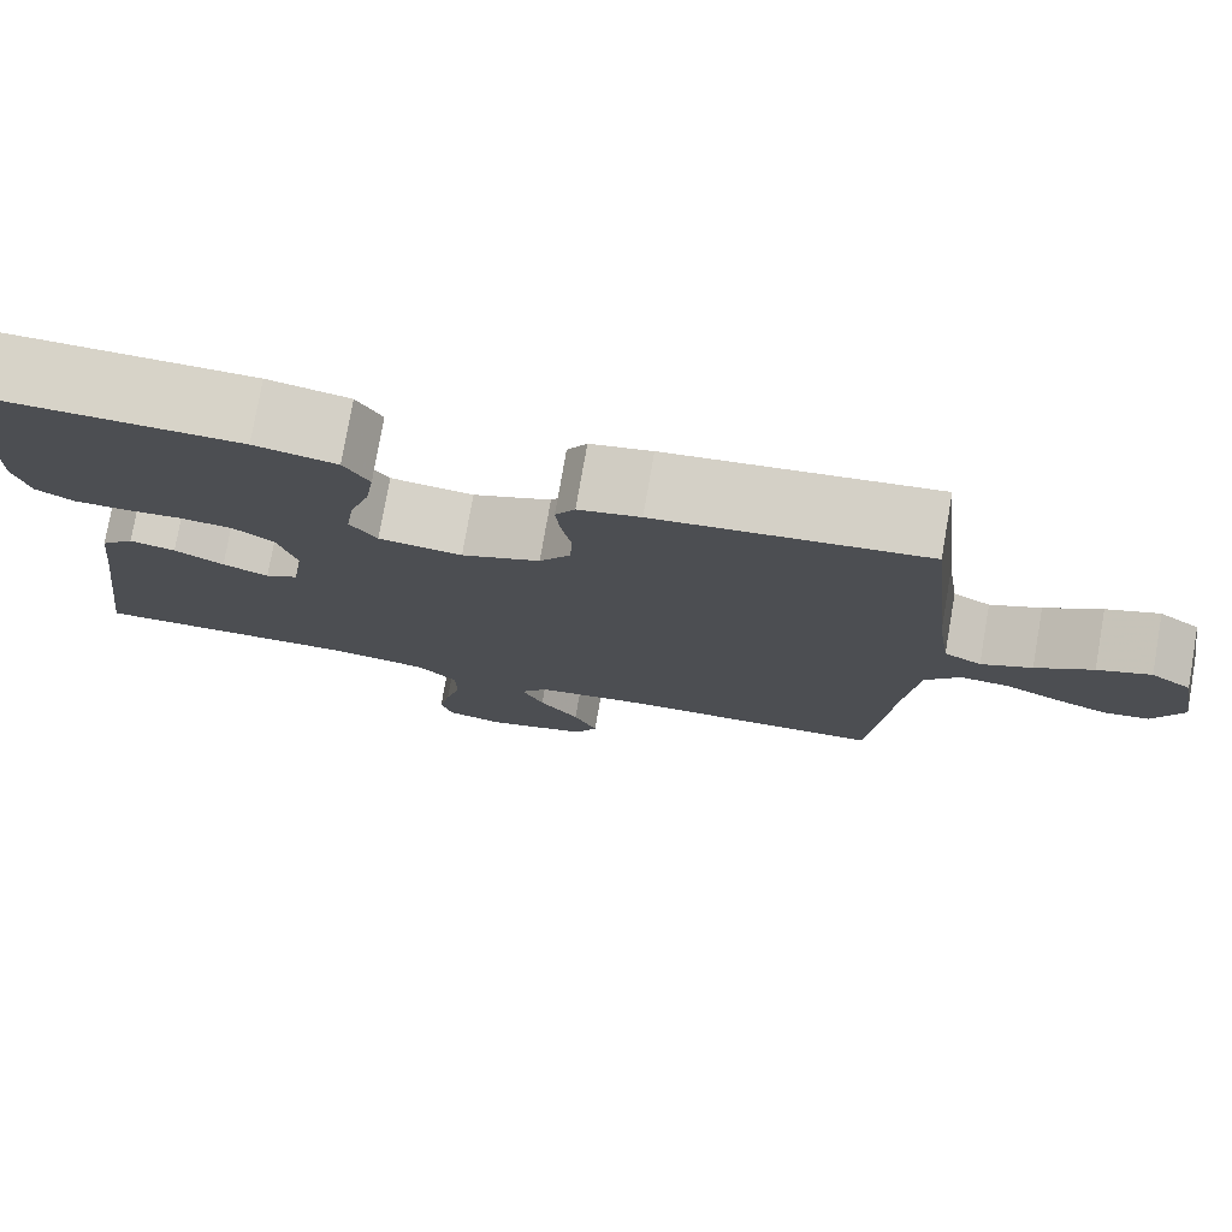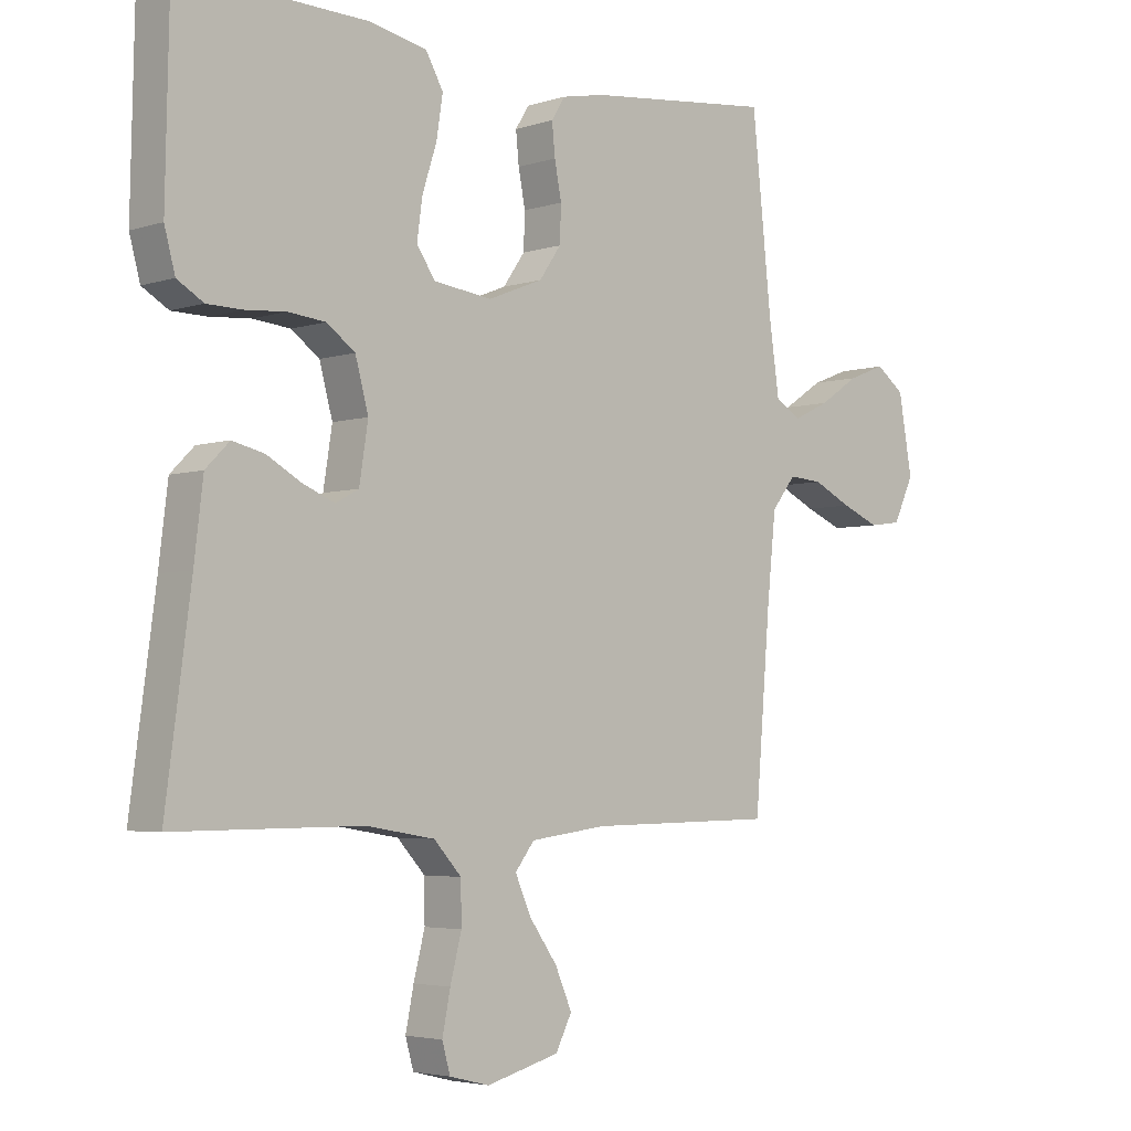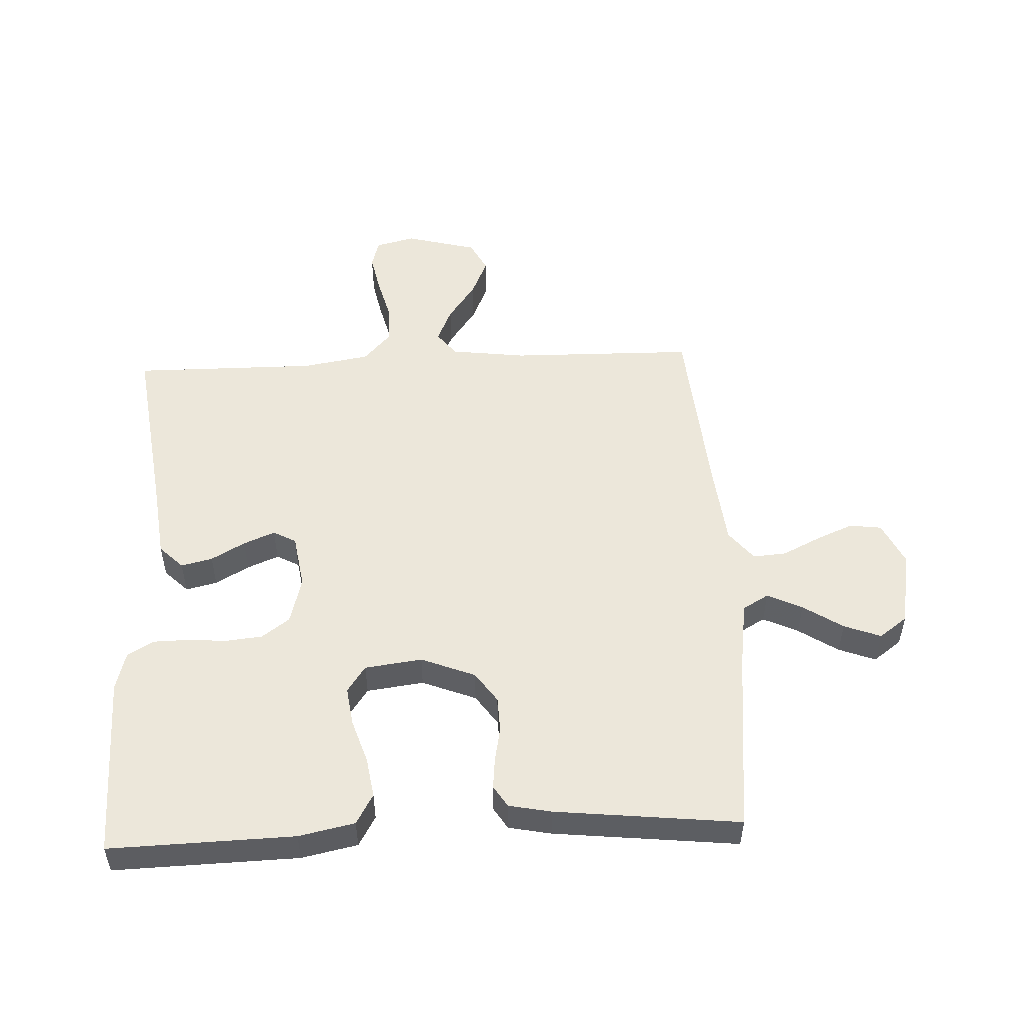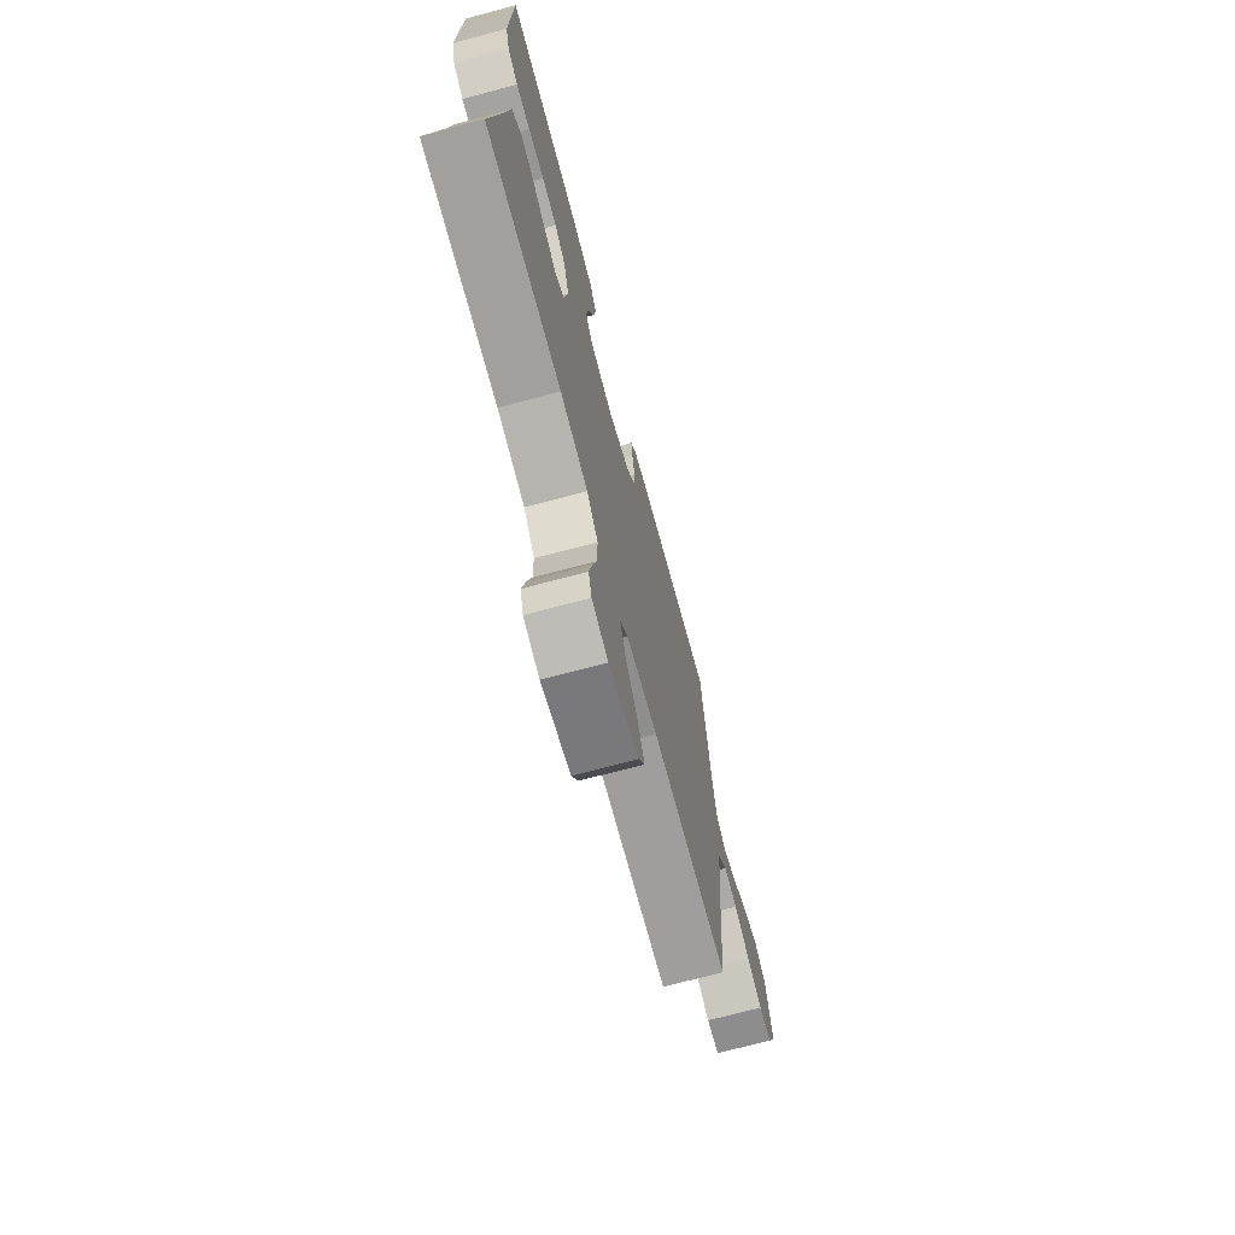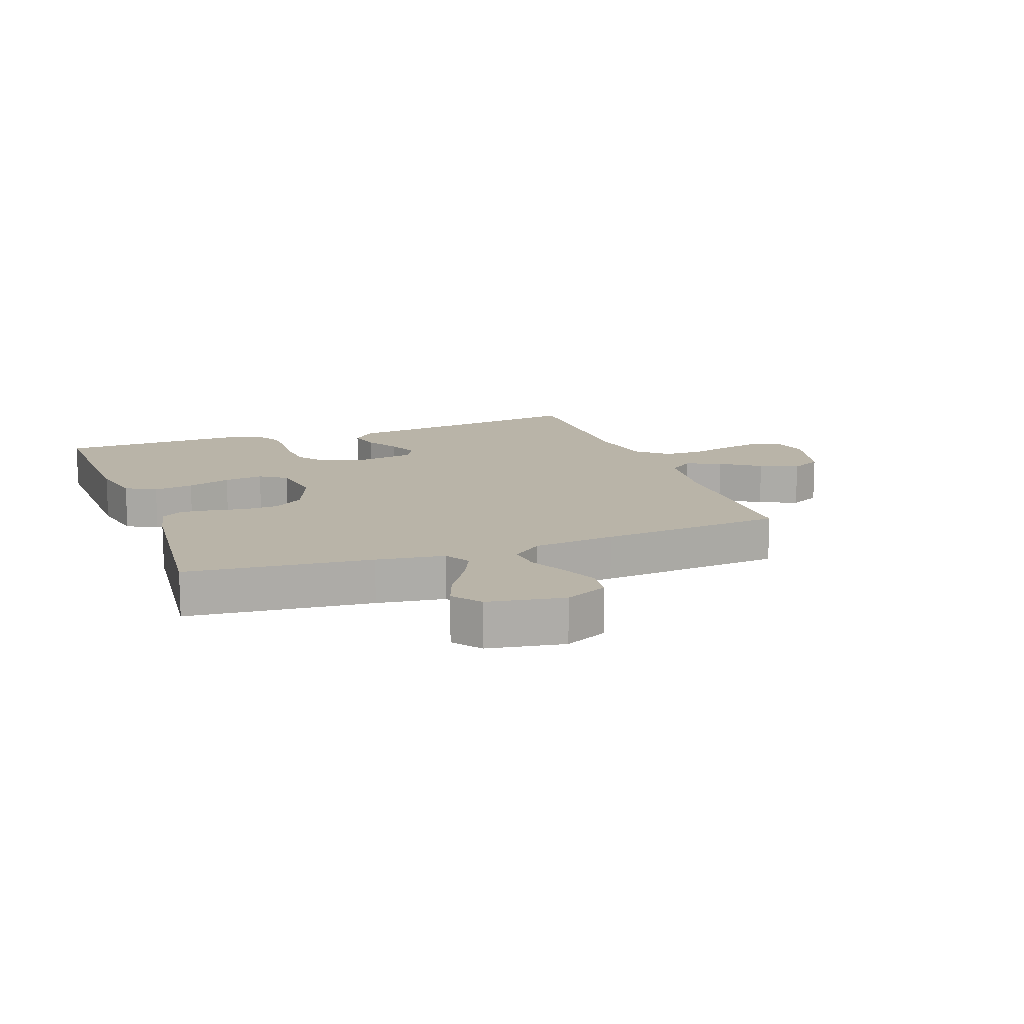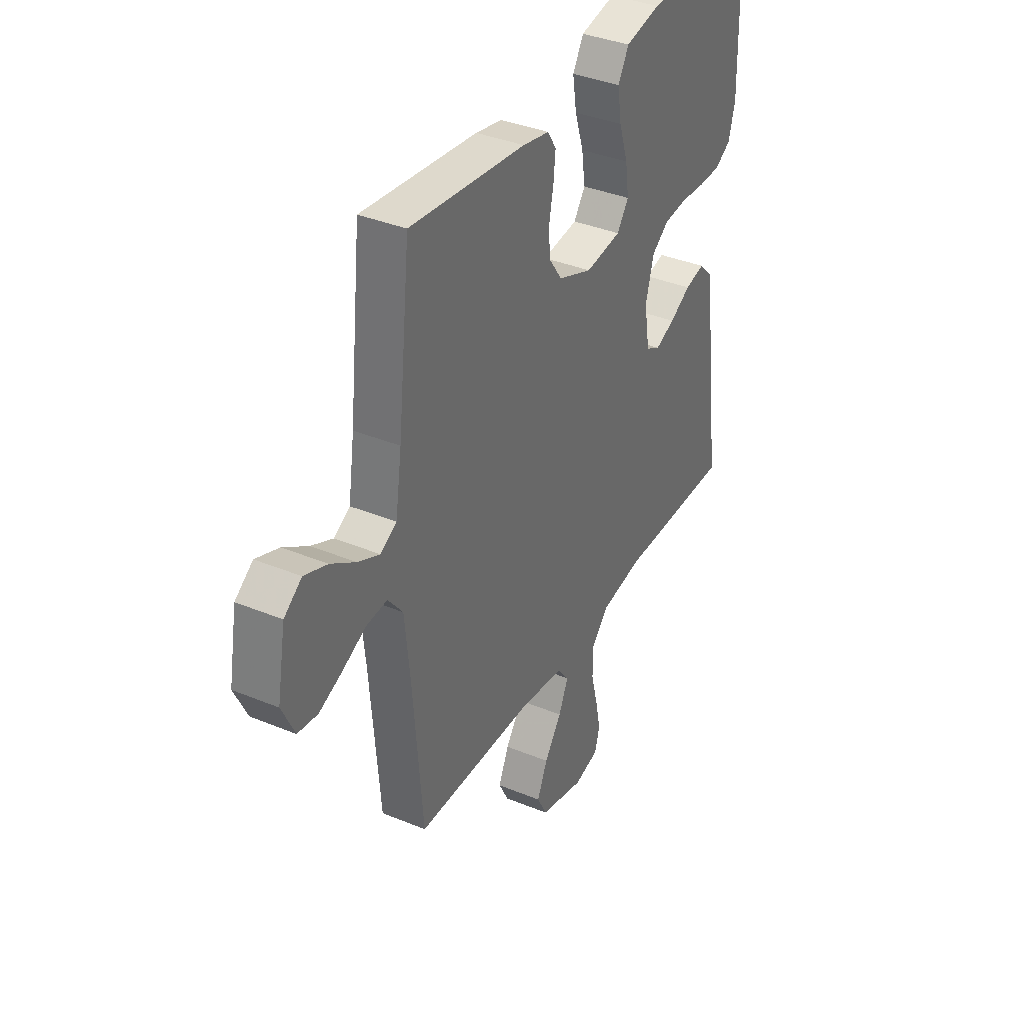
<metadata>
{"format":"obj","ext":"obj","renderer":"f3d","projection":"perspective","resolution":1024,"background":"white","views":[{"elev":77.3,"azim":9.9,"up":"+Z"},{"elev":-4.0,"azim":-43.6,"up":"+Z"},{"elev":51.9,"azim":-2.7,"up":"+Y"},{"elev":-71.9,"azim":-75.1,"up":"+Z"},{"elev":13.3,"azim":69.6,"up":"+Y"},{"elev":37.2,"azim":118.0,"up":"+Z"}]}
</metadata>
<code>
v 0.5 0.07 -0.5
v 0.2 0.07 -0.505
v 0.077 0.07 -0.521
v 0.046 0.07 -0.561
v 0.071 0.07 -0.618
v 0.116 0.07 -0.681
v 0.143 0.07 -0.743
v 0.117 0.07 -0.794
v 0 0.07 -0.825
v -0.064 0.07 -0.809
v -0.077 0.07 -0.763
v -0.064 0.07 -0.699
v -0.046 0.07 -0.629
v -0.047 0.07 -0.564
v -0.091 0.07 -0.516
v -0.2 0.07 -0.498
v -0.5 0.07 -0.5
v -0.46 0.07 -0.2
v -0.446 0.07 -0.083
v -0.408 0.07 -0.045
v -0.357 0.07 -0.057
v -0.302 0.07 -0.088
v -0.251 0.07 -0.109
v -0.214 0.07 -0.089
v -0.2 0.07 0
v -0.221 0.07 0.077
v -0.266 0.07 0.11
v -0.326 0.07 0.116
v -0.39 0.07 0.111
v -0.447 0.07 0.112
v -0.489 0.07 0.137
v -0.506 0.07 0.2
v -0.5 0.07 0.5
v -0.2 0.07 0.492
v -0.109 0.07 0.473
v -0.081 0.07 0.424
v -0.091 0.07 0.359
v -0.114 0.07 0.288
v -0.123 0.07 0.224
v -0.093 0.07 0.181
v 0 0.07 0.169
v 0.088 0.07 0.204
v 0.123 0.07 0.254
v 0.125 0.07 0.311
v 0.114 0.07 0.368
v 0.109 0.07 0.418
v 0.131 0.07 0.453
v 0.2 0.07 0.467
v 0.5 0.07 0.5
v 0.532 0.07 0.2
v 0.548 0.07 0.09
v 0.59 0.07 0.066
v 0.647 0.07 0.093
v 0.711 0.07 0.135
v 0.771 0.07 0.158
v 0.817 0.07 0.124
v 0.839 0.07 0
v 0.806 0.07 -0.07
v 0.754 0.07 -0.077
v 0.694 0.07 -0.052
v 0.632 0.07 -0.022
v 0.578 0.07 -0.018
v 0.539 0.07 -0.067
v 0.525 0.07 -0.2
v 0.5 0 -0.5
v 0.2 0 -0.505
v 0.077 0 -0.521
v 0.046 0 -0.561
v 0.071 0 -0.618
v 0.116 0 -0.681
v 0.143 0 -0.743
v 0.117 0 -0.794
v 0 0 -0.825
v -0.064 0 -0.809
v -0.077 0 -0.763
v -0.064 0 -0.699
v -0.046 0 -0.629
v -0.047 0 -0.564
v -0.091 0 -0.516
v -0.2 0 -0.498
v -0.5 0 -0.5
v -0.46 0 -0.2
v -0.446 0 -0.083
v -0.408 0 -0.045
v -0.357 0 -0.057
v -0.302 0 -0.088
v -0.251 0 -0.109
v -0.214 0 -0.089
v -0.2 0 0
v -0.221 0 0.077
v -0.266 0 0.11
v -0.326 0 0.116
v -0.39 0 0.111
v -0.447 0 0.112
v -0.489 0 0.137
v -0.506 0 0.2
v -0.5 0 0.5
v -0.2 0 0.492
v -0.109 0 0.473
v -0.081 0 0.424
v -0.091 0 0.359
v -0.114 0 0.288
v -0.123 0 0.224
v -0.093 0 0.181
v 0 0 0.169
v 0.088 0 0.204
v 0.123 0 0.254
v 0.125 0 0.311
v 0.114 0 0.368
v 0.109 0 0.418
v 0.131 0 0.453
v 0.2 0 0.467
v 0.5 0 0.5
v 0.532 0 0.2
v 0.548 0 0.09
v 0.59 0 0.066
v 0.647 0 0.093
v 0.711 0 0.135
v 0.771 0 0.158
v 0.817 0 0.124
v 0.839 0 0
v 0.806 0 -0.07
v 0.754 0 -0.077
v 0.694 0 -0.052
v 0.632 0 -0.022
v 0.578 0 -0.018
v 0.539 0 -0.067
v 0.525 0 -0.2
f 59 60 61
f 58 59 61
f 57 58 61
f 56 57 61
f 55 56 61
f 54 55 61
f 53 54 61
f 52 53 61 62
f 51 52 62 63
f 48 49 50
f 47 48 50
f 46 47 50
f 45 46 50
f 44 45 50
f 51 63 64
f 50 51 64
f 44 50 64
f 43 44 64
f 36 37 38
f 35 36 38
f 34 35 38
f 33 34 38
f 32 33 38
f 31 32 38
f 30 31 38
f 29 30 38
f 28 29 38
f 27 28 38 39
f 26 27 39 40
f 20 21 22
f 19 20 22
f 18 19 22
f 18 22 23
f 17 18 23
f 16 17 23
f 15 16 23 24
f 11 12 13
f 10 11 13
f 9 10 13
f 8 9 13
f 7 8 13
f 6 7 13
f 5 6 13
f 4 5 13 14
f 15 24 25
f 14 15 25
f 4 14 25
f 3 4 25
f 64 1 2
f 43 64 2
f 42 43 2
f 3 25 26
f 2 3 26
f 42 2 26
f 41 42 26
f 26 40 41
f 125 124 123
f 125 123 122
f 125 122 121
f 125 121 120
f 125 120 119
f 125 119 118
f 125 118 117
f 126 125 117 116
f 127 126 116 115
f 114 113 112
f 114 112 111
f 114 111 110
f 114 110 109
f 114 109 108
f 128 127 115
f 128 115 114
f 128 114 108
f 128 108 107
f 102 101 100
f 102 100 99
f 102 99 98
f 102 98 97
f 102 97 96
f 102 96 95
f 102 95 94
f 102 94 93
f 102 93 92
f 103 102 92 91
f 104 103 91 90
f 86 85 84
f 86 84 83
f 86 83 82
f 87 86 82
f 87 82 81
f 87 81 80
f 88 87 80 79
f 77 76 75
f 77 75 74
f 77 74 73
f 77 73 72
f 77 72 71
f 77 71 70
f 77 70 69
f 78 77 69 68
f 89 88 79
f 89 79 78
f 89 78 68
f 89 68 67
f 66 65 128
f 66 128 107
f 66 107 106
f 90 89 67
f 90 67 66
f 90 66 106
f 90 106 105
f 105 104 90
f 1 65 66 2
f 2 66 67 3
f 3 67 68 4
f 4 68 69 5
f 5 69 70 6
f 6 70 71 7
f 7 71 72 8
f 8 72 73 9
f 9 73 74 10
f 10 74 75 11
f 11 75 76 12
f 12 76 77 13
f 13 77 78 14
f 14 78 79 15
f 15 79 80 16
f 16 80 81 17
f 17 81 82 18
f 18 82 83 19
f 19 83 84 20
f 20 84 85 21
f 21 85 86 22
f 22 86 87 23
f 23 87 88 24
f 24 88 89 25
f 25 89 90 26
f 26 90 91 27
f 27 91 92 28
f 28 92 93 29
f 29 93 94 30
f 30 94 95 31
f 31 95 96 32
f 32 96 97 33
f 33 97 98 34
f 34 98 99 35
f 35 99 100 36
f 36 100 101 37
f 37 101 102 38
f 38 102 103 39
f 39 103 104 40
f 40 104 105 41
f 41 105 106 42
f 42 106 107 43
f 43 107 108 44
f 44 108 109 45
f 45 109 110 46
f 46 110 111 47
f 47 111 112 48
f 48 112 113 49
f 49 113 114 50
f 50 114 115 51
f 51 115 116 52
f 52 116 117 53
f 53 117 118 54
f 54 118 119 55
f 55 119 120 56
f 56 120 121 57
f 57 121 122 58
f 58 122 123 59
f 59 123 124 60
f 60 124 125 61
f 61 125 126 62
f 62 126 127 63
f 63 127 128 64
f 64 128 65 1

</code>
